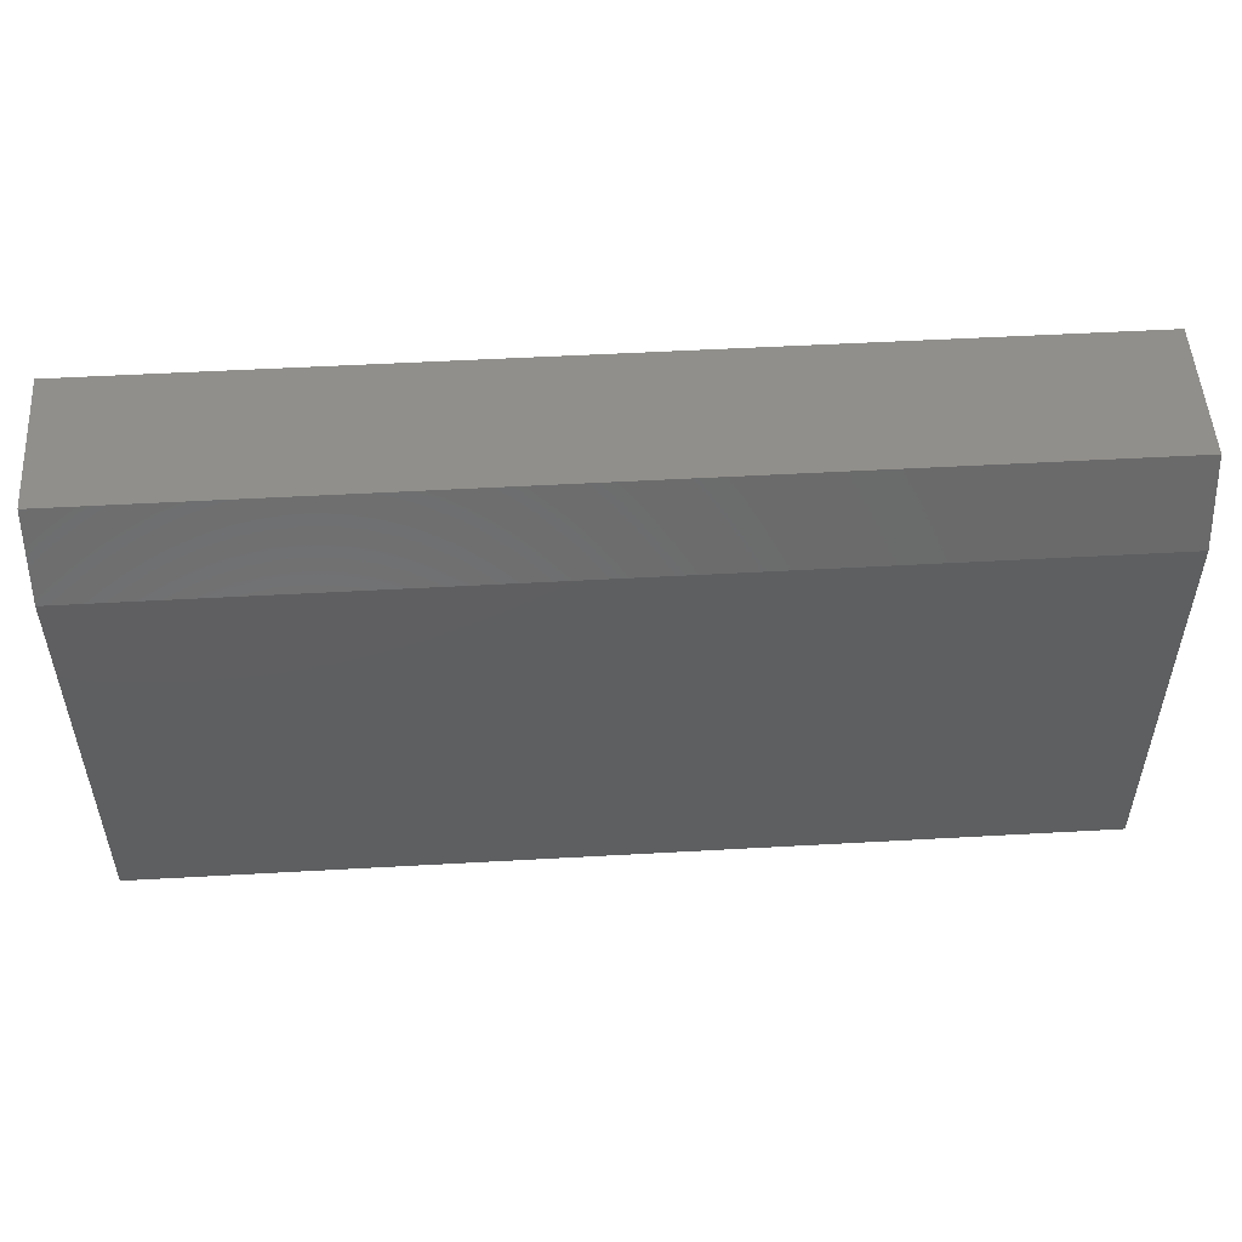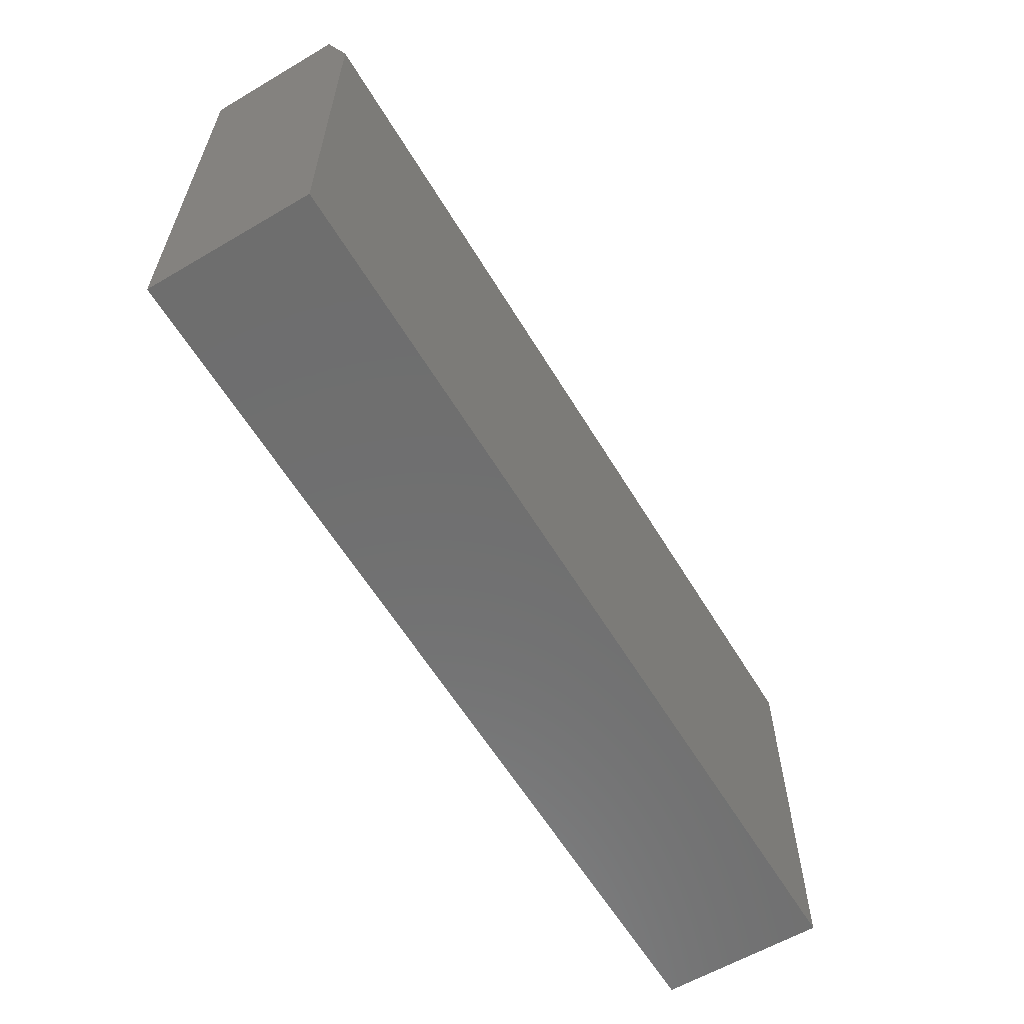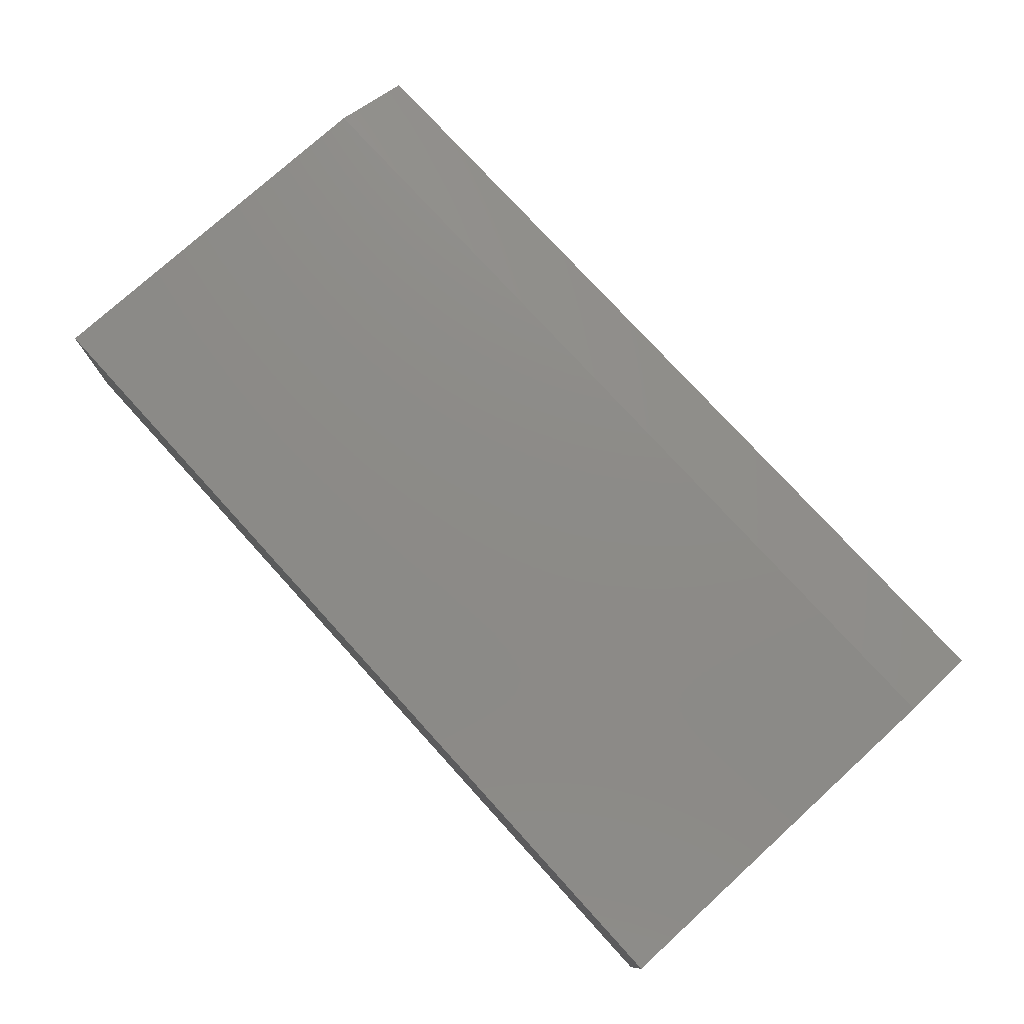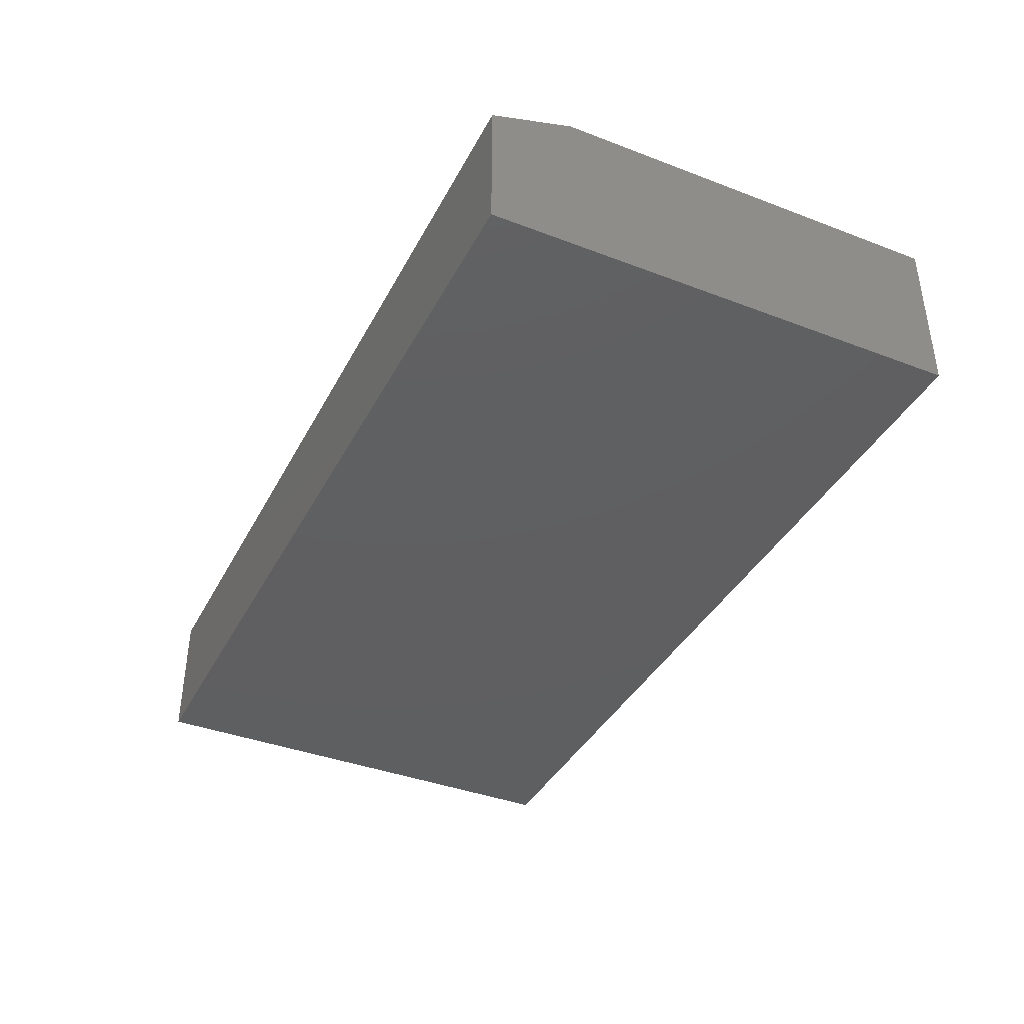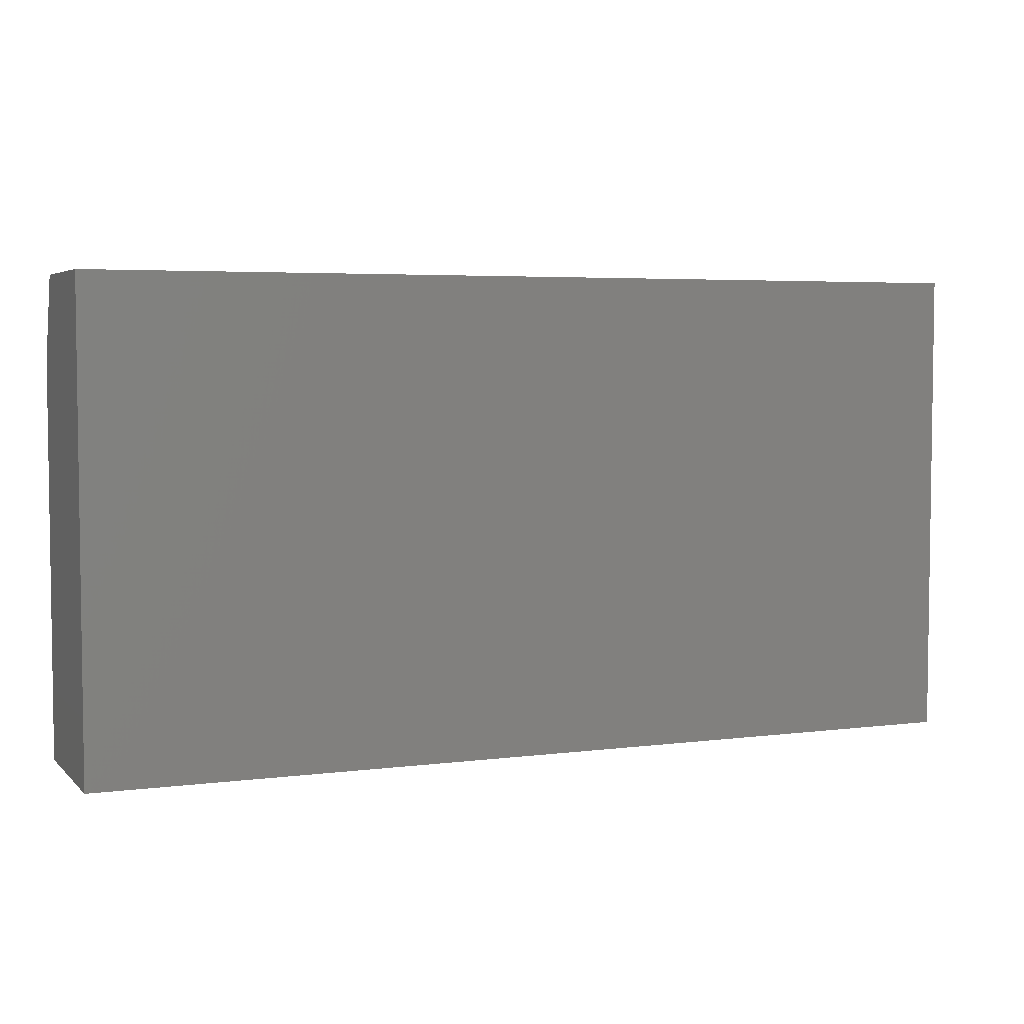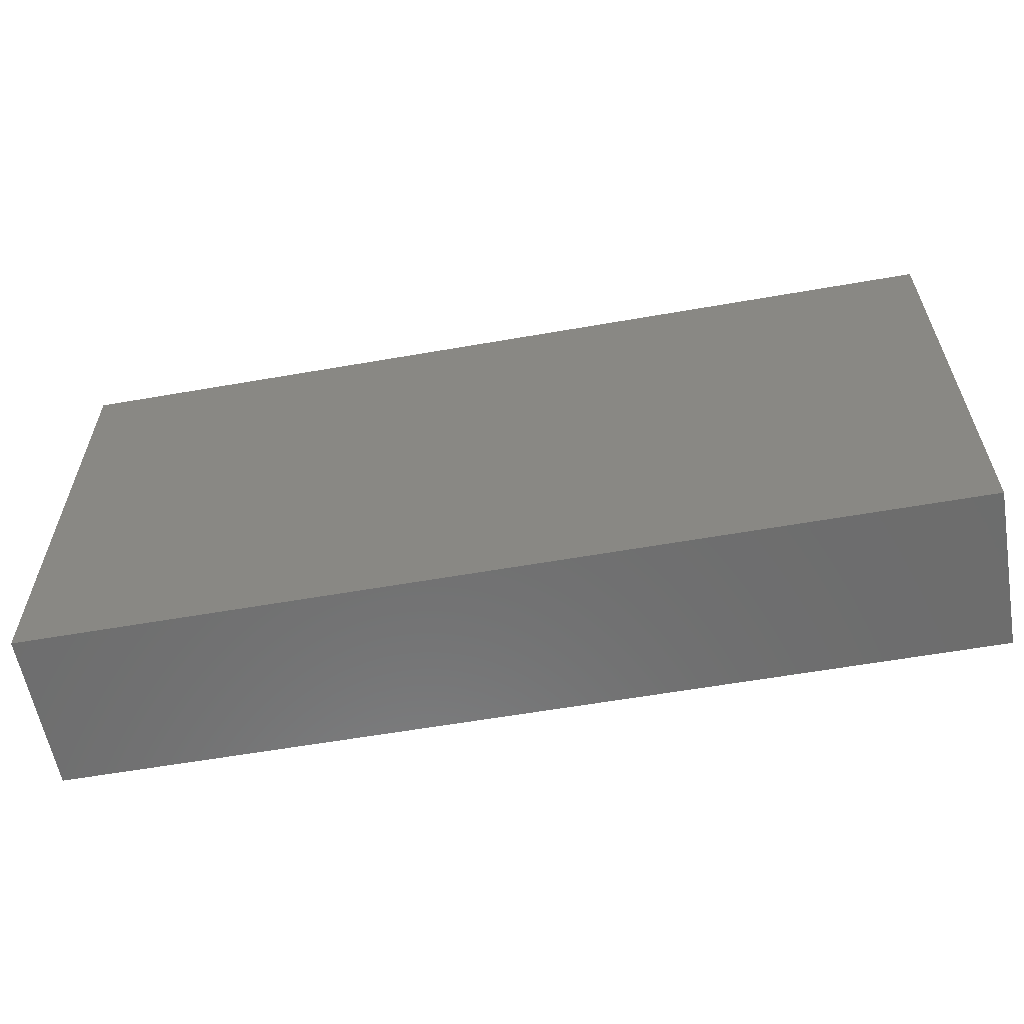
<metadata>
{"format":"stl","ext":"stl","renderer":"f3d","projection":"perspective","resolution":1024,"background":"white","views":[{"elev":51.5,"azim":-3.5,"up":"+Y"},{"elev":-60.4,"azim":-59.0,"up":"+Y"},{"elev":76.3,"azim":47.7,"up":"+Z"},{"elev":-39.0,"azim":-115.5,"up":"+Z"},{"elev":4.6,"azim":157.4,"up":"+Y"},{"elev":-59.3,"azim":-169.8,"up":"+Y"}]}
</metadata>
<code>
# stl→obj: 10 verts, 16 faces
v -0.75 0 -0.09375
v -0.75 1.079e-17 0.1007
v 0.5547 1.448e-16 -0.09375
v 0.5547 1.556e-16 0.1007
v -0.75 -0.6797 -0.09375
v -0.75 -0.6797 0.1397
v -0.75 -0.1172 0.1397
v 0.5547 -0.6797 0.1397
v 0.5547 -0.1172 0.1397
v 0.5547 -0.6797 -0.09375
f 1 2 3
f 3 2 4
f 5 6 1
f 1 6 7
f 1 7 2
f 8 9 6
f 6 9 7
f 8 10 9
f 9 10 3
f 9 3 4
f 9 4 7
f 7 4 2
f 5 10 6
f 6 10 8
f 5 1 10
f 10 1 3

</code>
